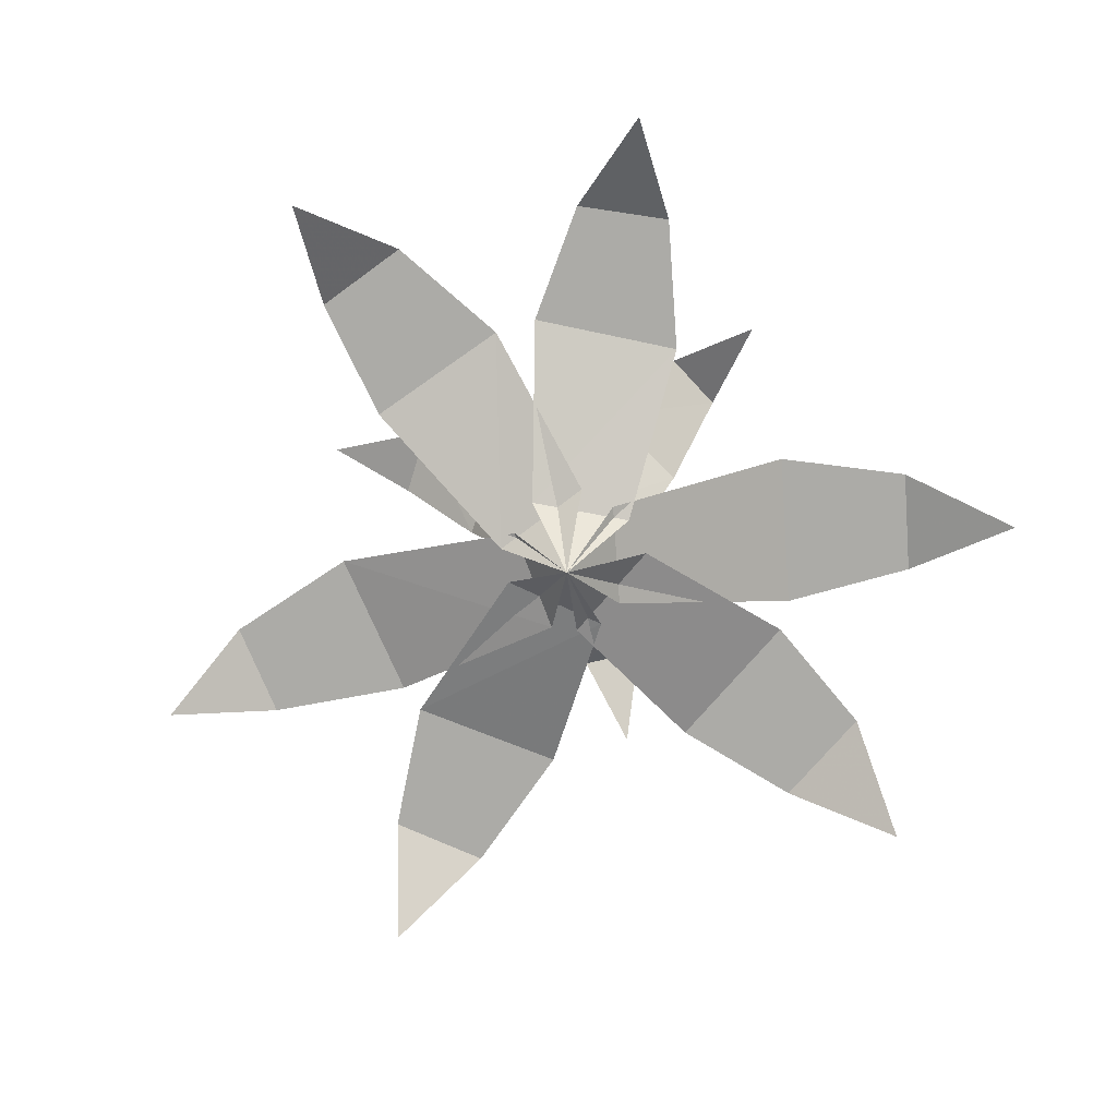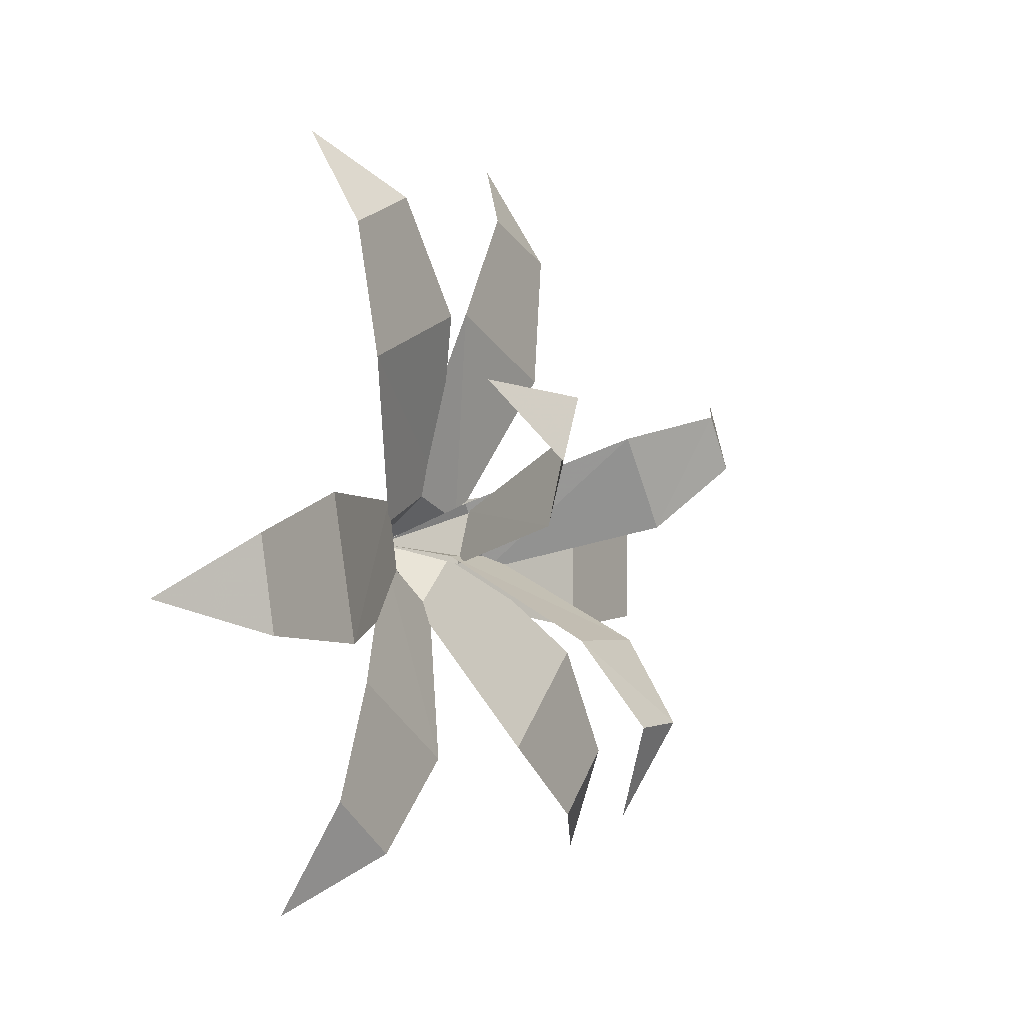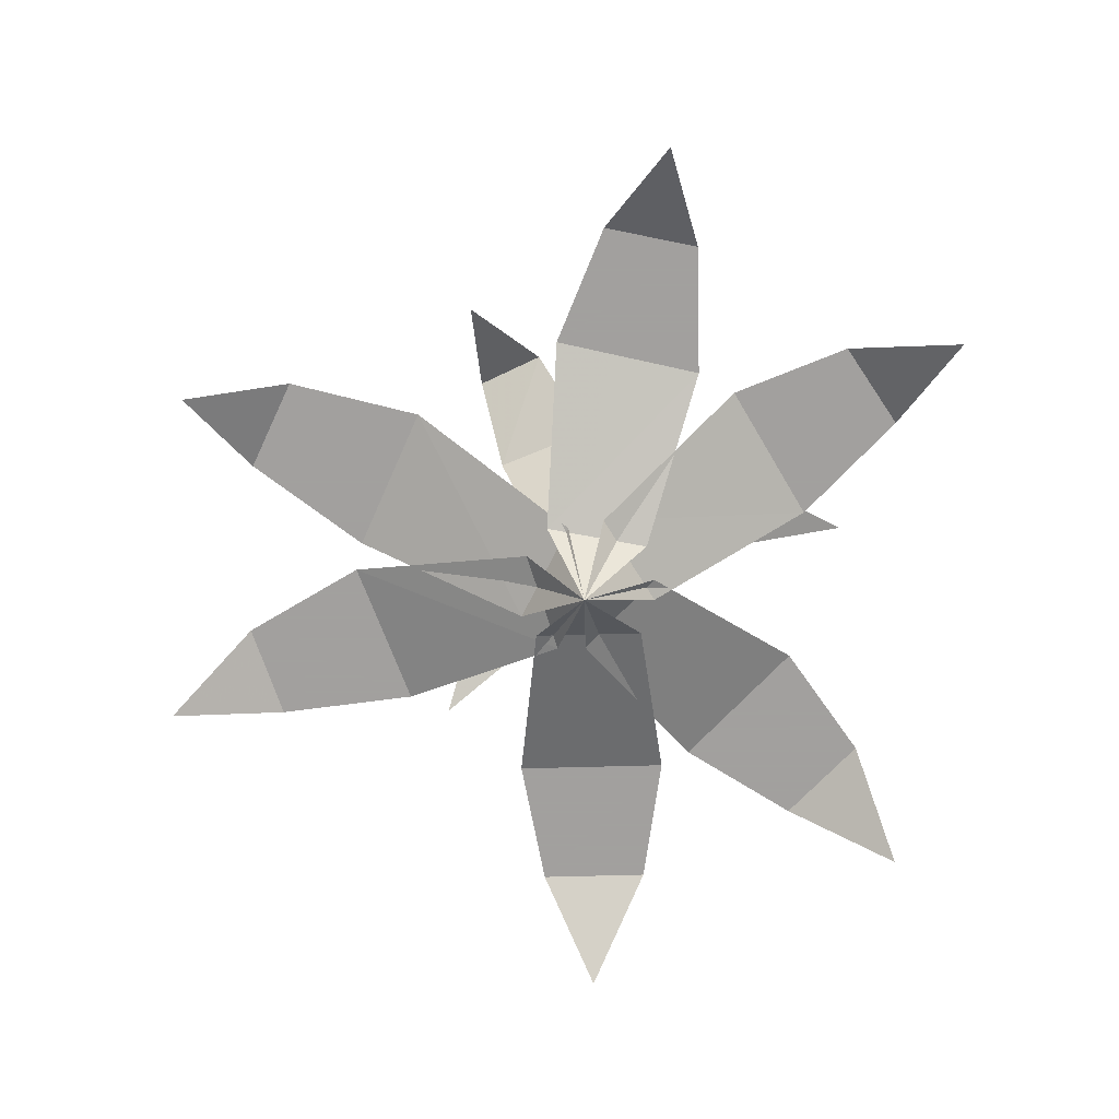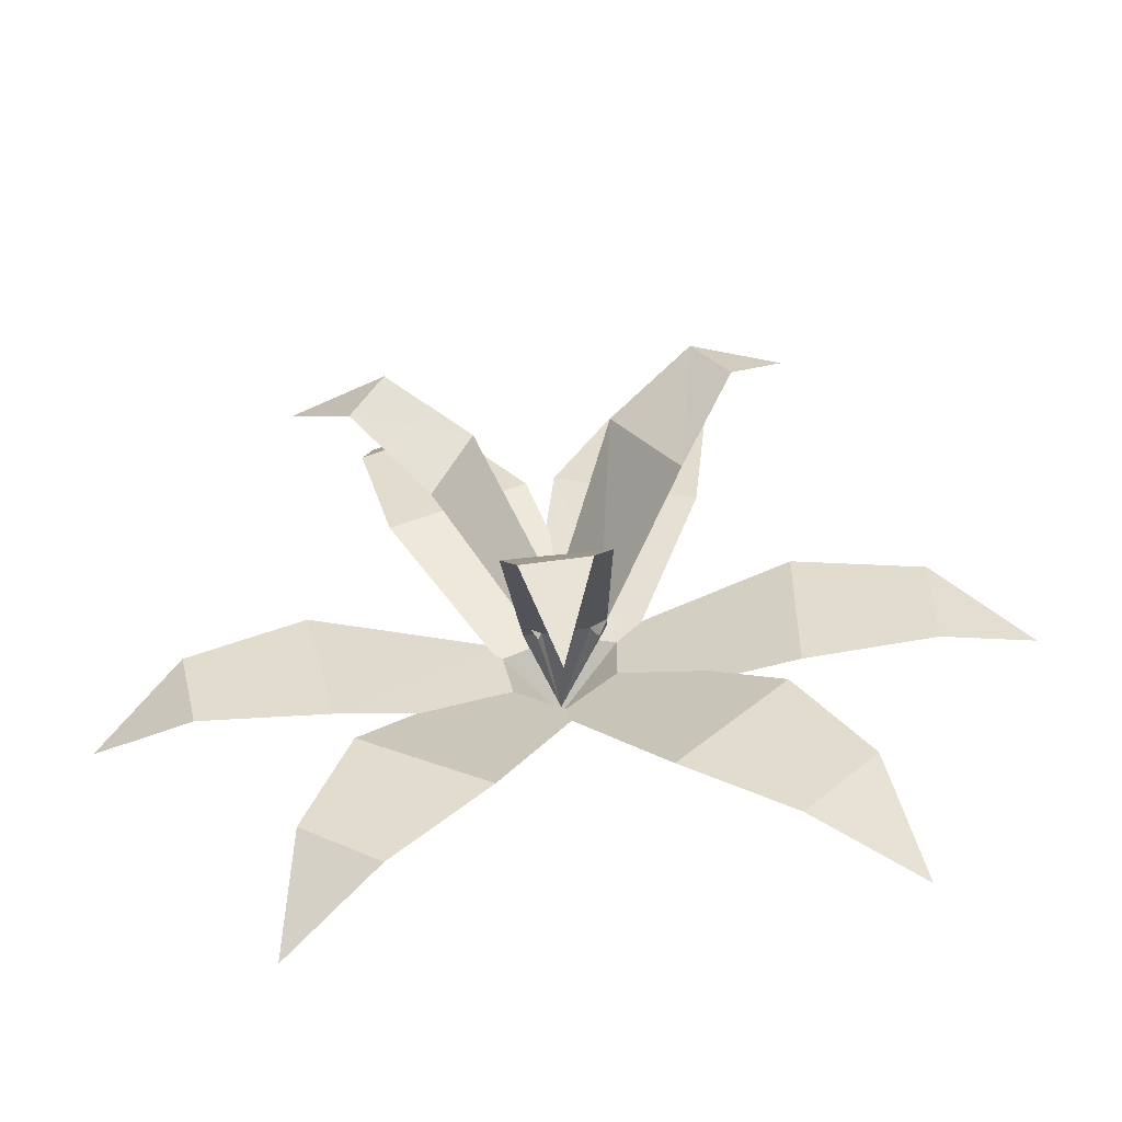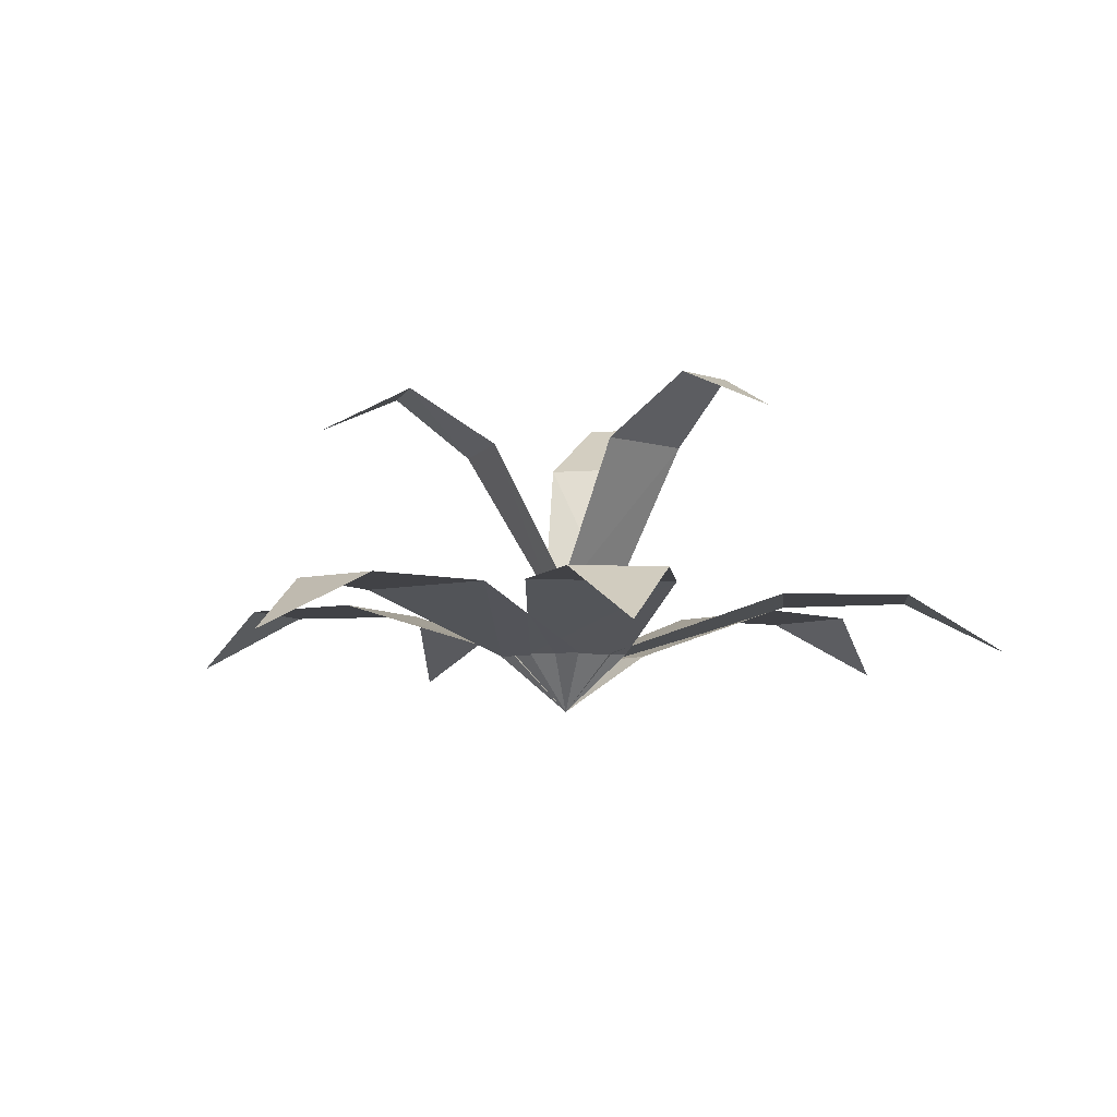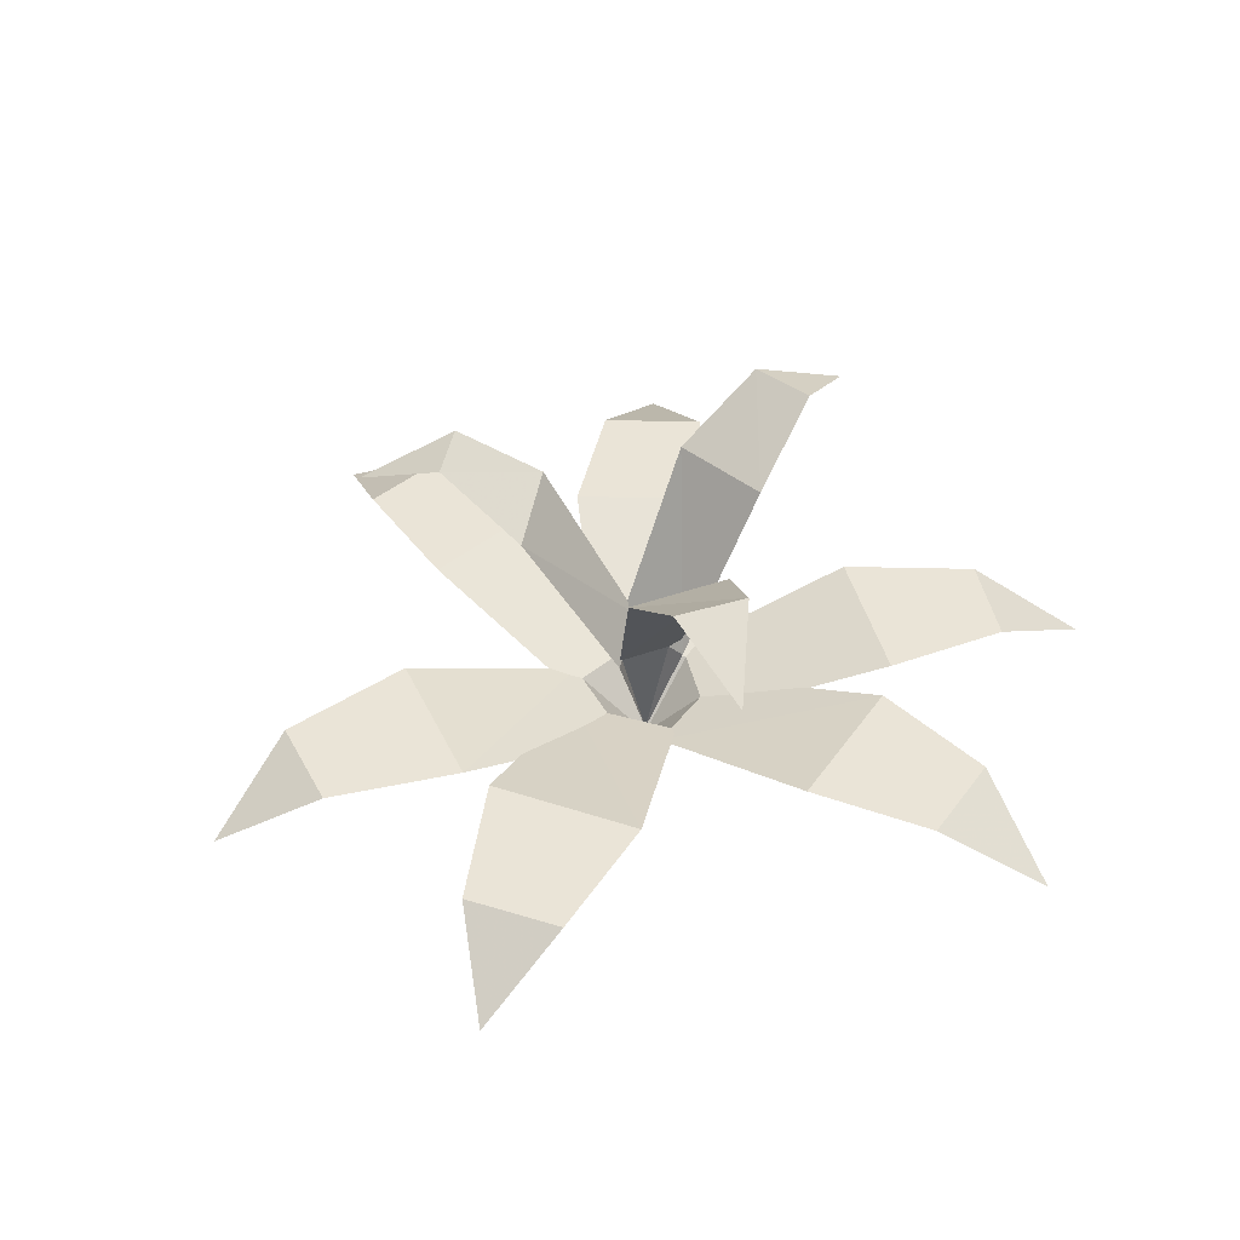
<metadata>
{"format":"obj","ext":"obj","renderer":"f3d","projection":"perspective","resolution":1024,"background":"white","views":[{"elev":-76.2,"azim":139.1,"up":"+Y"},{"elev":-7.0,"azim":120.8,"up":"+Z"},{"elev":-71.9,"azim":91.5,"up":"+Y"},{"elev":-53.5,"azim":-176.0,"up":"+Z"},{"elev":-6.7,"azim":140.8,"up":"+Y"},{"elev":43.6,"azim":46.5,"up":"+Y"}]}
</metadata>
<code>
v -0.3125 0.125 -0.2344
v -0.2344 0.125 -0.3125
v -0.1172 0.125 -0.2344
v -0.2344 0.125 -0.1172
v 0 0.0625 -0.07812
v -0.07812 0.0625 0
v 0 0 0
v -0.3516 0.0625 -0.3516
v -0.05469 0.3594 -0.2109
v 0.01562 0.3594 -0.2188
v 0.03906 0.2969 -0.125
v -0.07031 0.2969 -0.1172
v 0.03125 0.125 -0.02344
v -0.05469 0.125 -0.01562
v 0 0.007812 0
v -0.02344 0.3125 -0.3125
v -0.3906 0.125 0.05469
v -0.3906 0.125 -0.0625
v -0.25 0.125 -0.08594
v -0.25 0.125 0.07812
v -0.0625 0.0625 -0.0625
v -0.0625 0.0625 0.05469
v -0.5 0.0625 0
v 0.2188 0.125 0.3203
v 0.125 0.125 0.3672
v 0.03125 0.125 0.25
v 0.1797 0.125 0.1797
v -0.03906 0.0625 0.07031
v 0.0625 0.0625 0.01562
v 0.2188 0.0625 0.4297
v 0.1562 0.125 -0.3516
v 0.2422 0.125 -0.2969
v 0.1953 0.125 -0.1719
v 0.05469 0.125 -0.25
v 0.07031 0.0625 -0.02344
v -0.02344 0.0625 -0.07812
v 0.2578 0.0625 -0.4141
v -0.1562 0.3594 0.1406
v -0.1953 0.3594 0.08594
v -0.1406 0.2969 0.01562
v -0.07031 0.2969 0.1094
v -0.04688 0.125 -0.03125
v 0 0.125 0.03906
v -0.25 0.3125 0.1719
v -0.07031 0.125 0.3828
v -0.1719 0.125 0.3516
v -0.1562 0.125 0.2031
v 0 0.125 0.2578
v -0.07812 0.0625 0.03125
v 0.03125 0.0625 0.0625
v -0.1484 0.0625 0.4688
v 0.1875 0.3594 0.04688
v 0.1562 0.3594 0.1172
v 0.07031 0.2969 0.09375
v 0.1094 0.2969 -0.007812
v -0.007812 0.125 0.03125
v 0.01562 0.125 -0.03125
v 0.2578 0.3125 0.125
v 0.3594 0.125 -0.1328
v 0.3828 0.125 -0.03125
v 0.2578 0.125 0.02344
v 0.2188 0.125 -0.1328
v 0.0625 0.0625 0.03906
v 0.03906 0.0625 -0.07031
v 0.4766 0.0625 -0.1016
f 1 2 3
f 1 3 4
f 4 3 5
f 4 5 6
f 6 5 7
f 8 2 1
f 9 10 11
f 9 11 12
f 12 11 13
f 12 13 14
f 14 13 15
f 16 10 9
f 17 18 19
f 17 19 20
f 20 19 21
f 20 21 22
f 22 21 7
f 23 18 17
f 24 25 26
f 24 26 27
f 27 26 28
f 27 28 29
f 29 28 7
f 30 25 24
f 31 32 33
f 31 33 34
f 34 33 35
f 34 35 36
f 36 35 7
f 37 32 31
f 38 39 40
f 38 40 41
f 41 40 42
f 41 42 43
f 43 42 15
f 44 39 38
f 45 46 47
f 45 47 48
f 48 47 49
f 48 49 50
f 50 49 7
f 51 46 45
f 52 53 54
f 52 54 55
f 55 54 56
f 55 56 57
f 57 56 15
f 58 53 52
f 59 60 61
f 59 61 62
f 62 61 63
f 62 63 64
f 64 63 7
f 65 60 59

</code>
